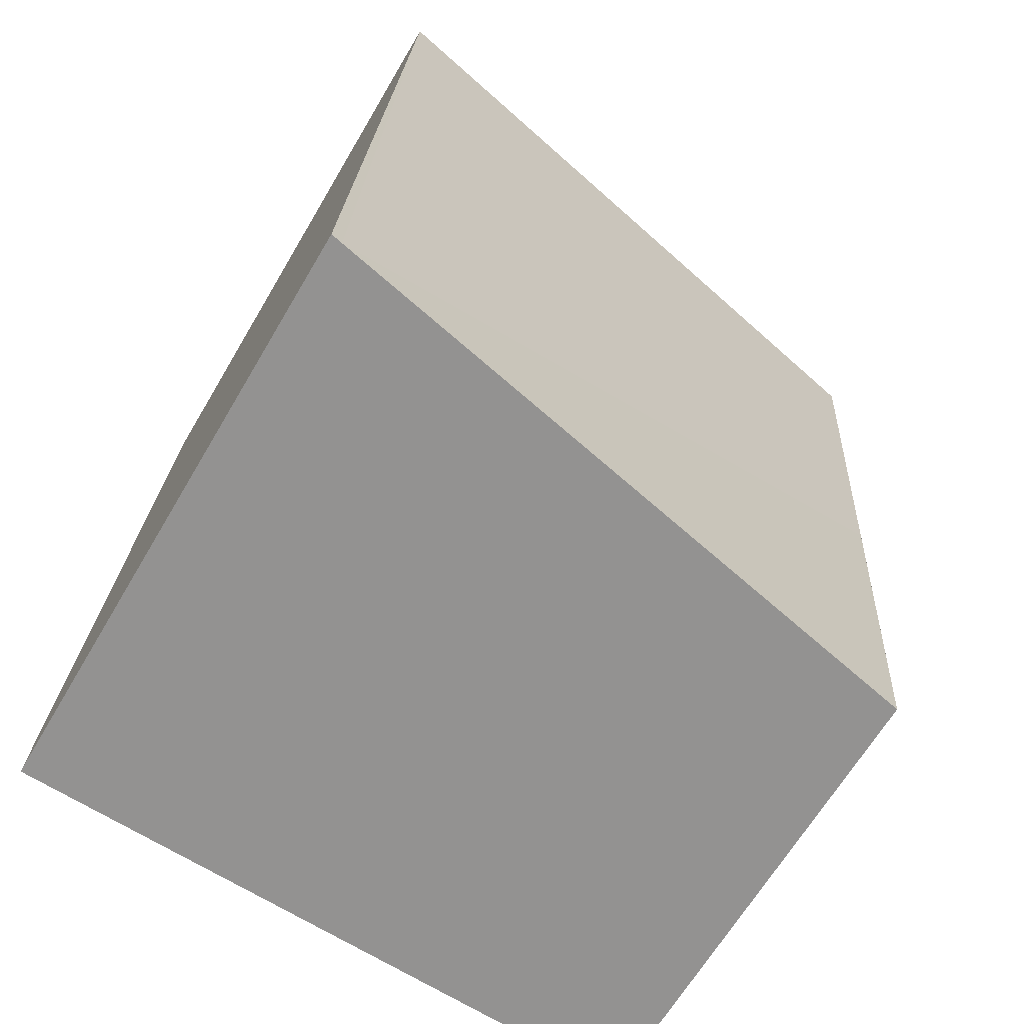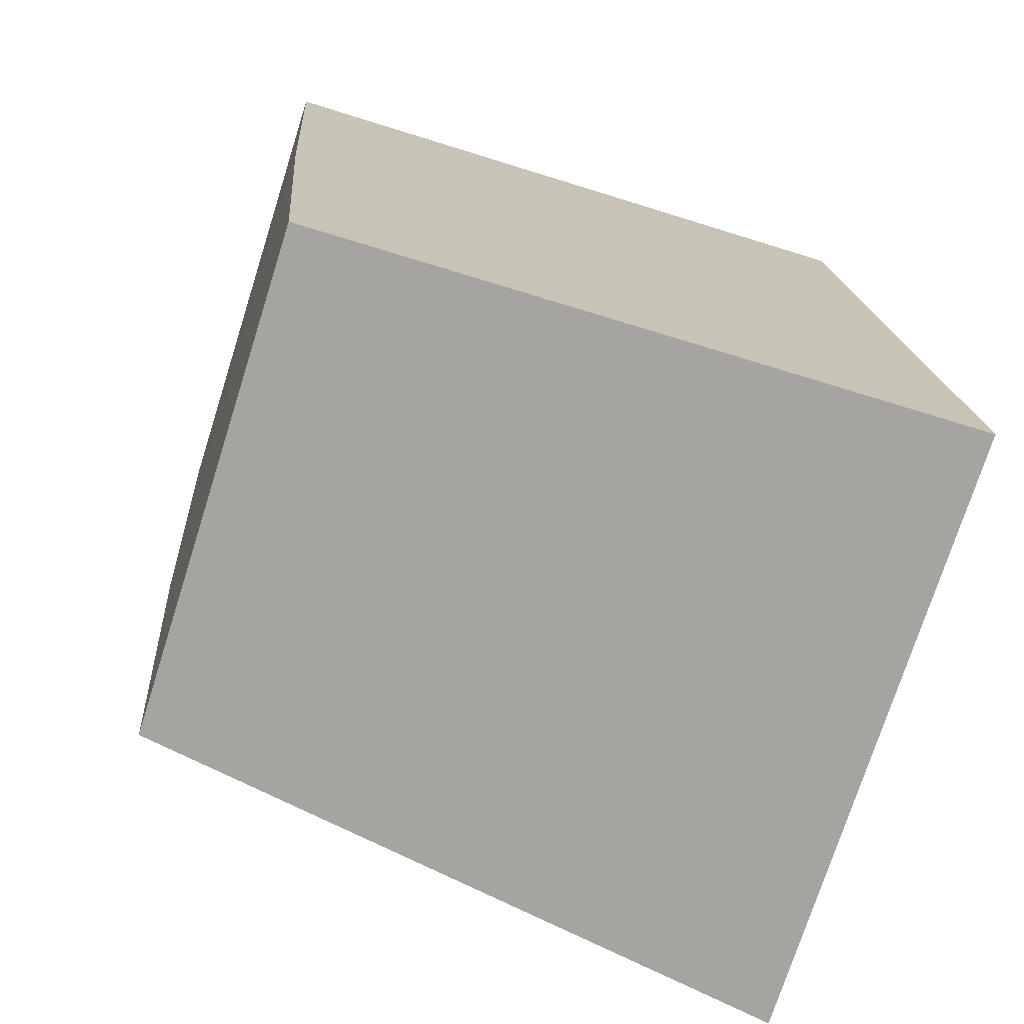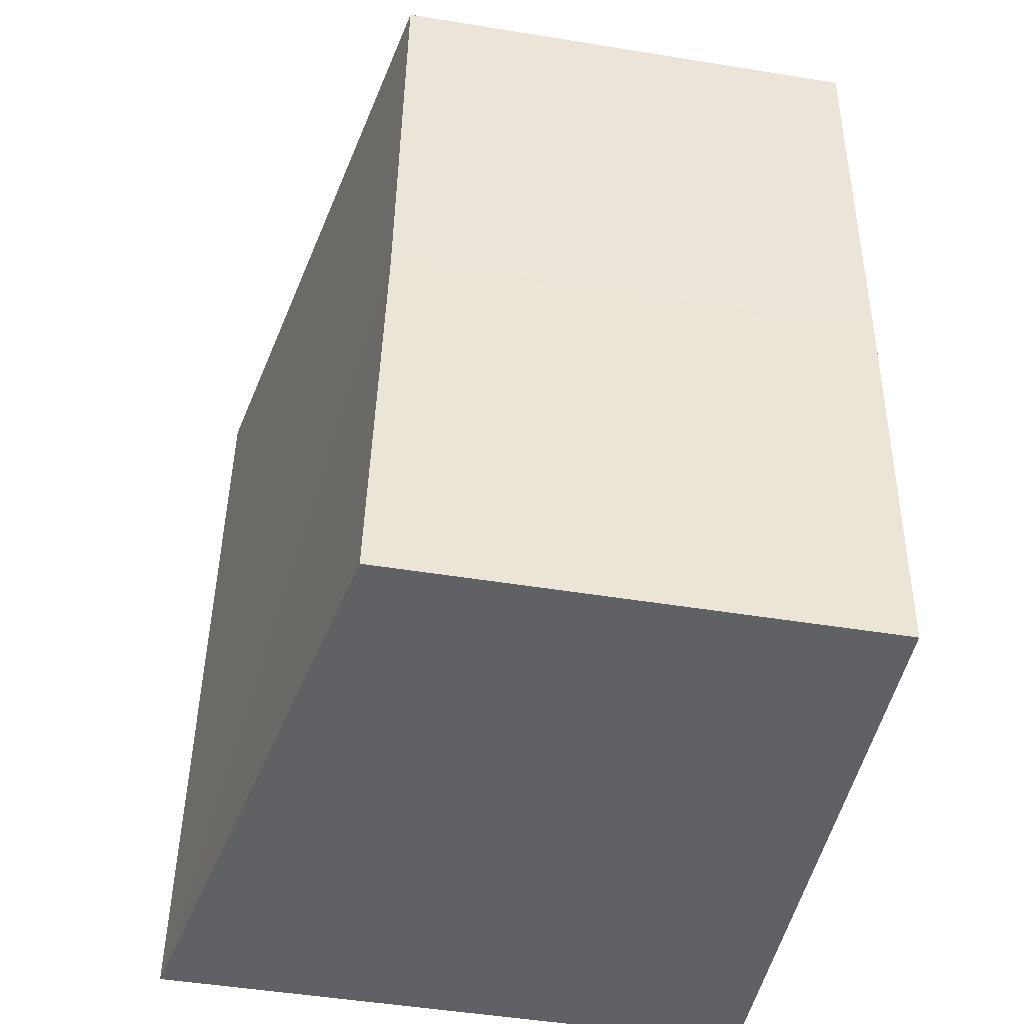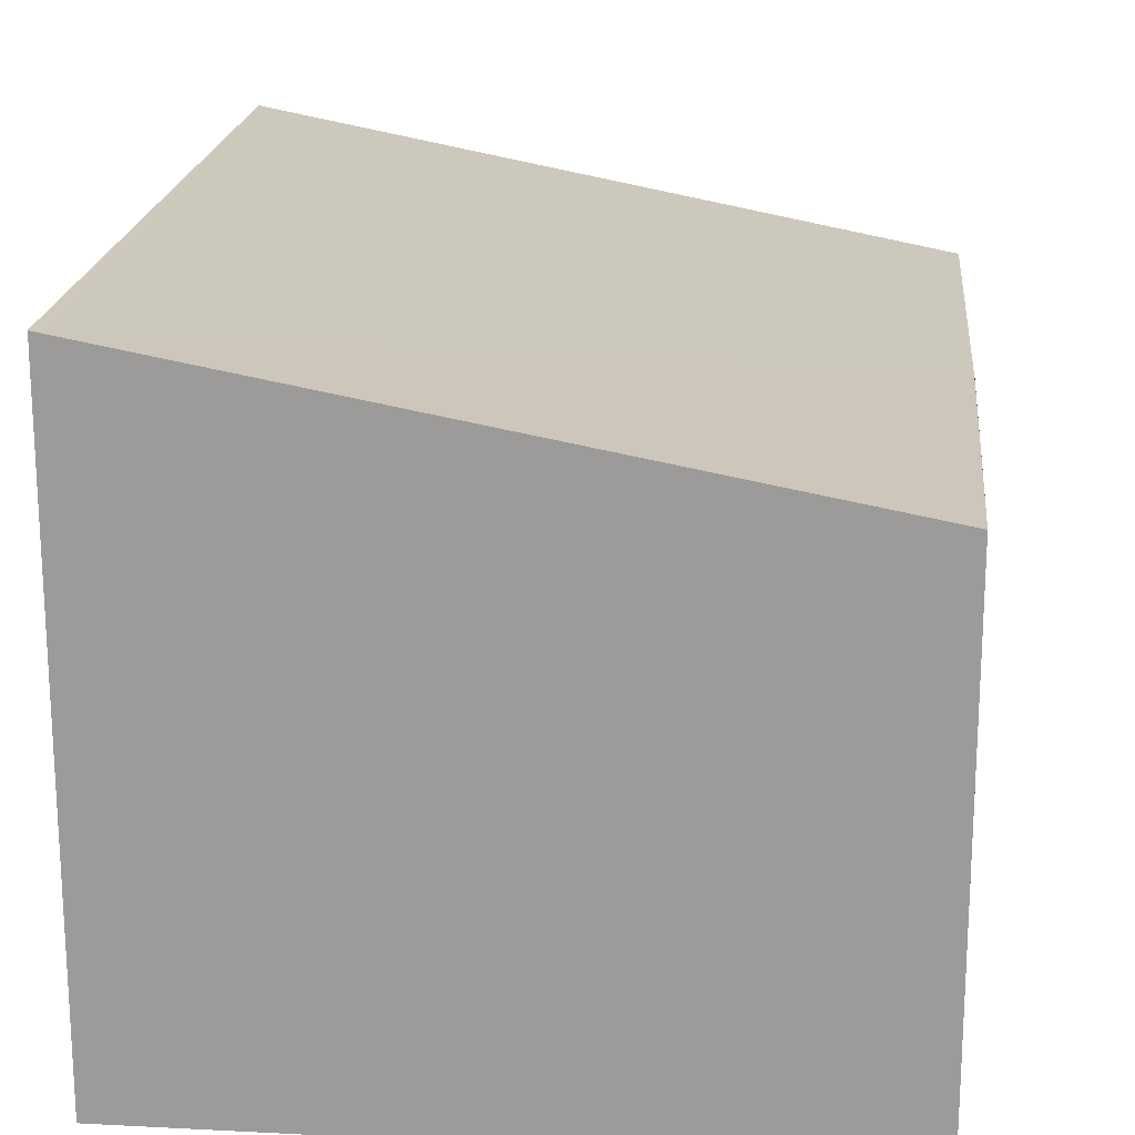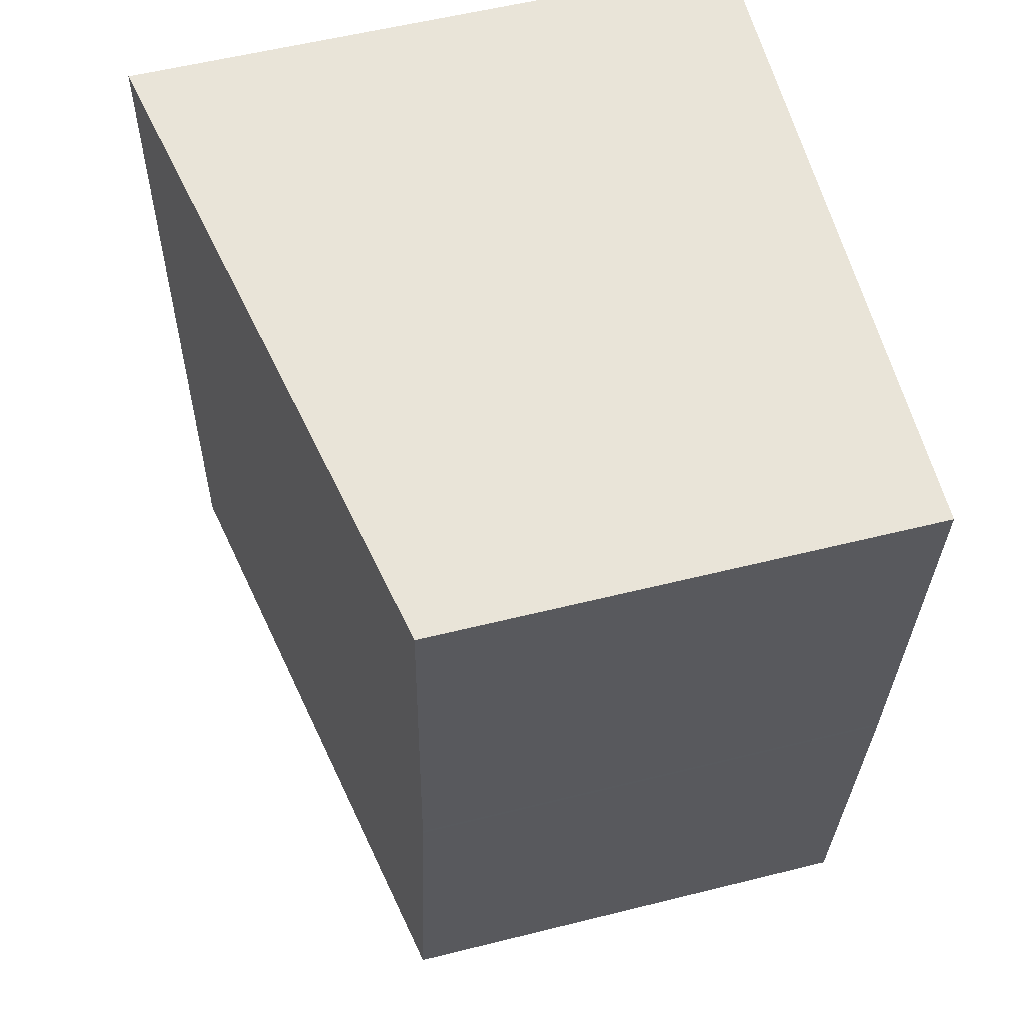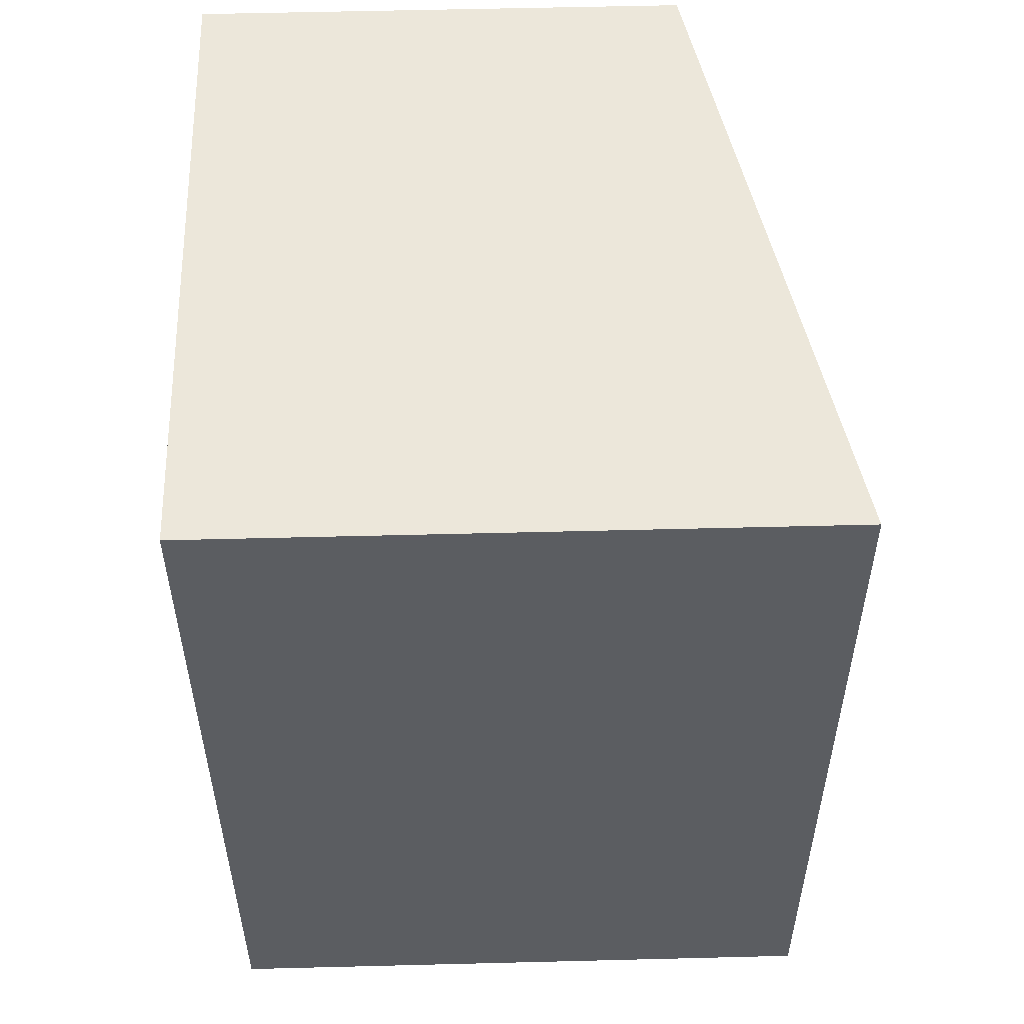
<metadata>
{"format":"obj","ext":"obj","renderer":"f3d","projection":"perspective","resolution":1024,"background":"white","views":[{"elev":-64.9,"azim":149.6,"up":"+Z"},{"elev":-74.2,"azim":-17.6,"up":"+Z"},{"elev":-49.0,"azim":-100.2,"up":"+Z"},{"elev":19.3,"azim":-178.3,"up":"+Y"},{"elev":56.7,"azim":-104.6,"up":"+Z"},{"elev":57.1,"azim":88.5,"up":"+Z"}]}
</metadata>
<code>
v  3.666 3.191 -4.146
v  3.46 3.203 0.231
v  3.726 3.203 -4.142
v  0.145 2.533 -2.242
v  0 2.531 1.55e-16
v  0.311 2.564 -4.371
v  0.311 2.676e-16 -4.371
v  0.146 2.533 -2.264
v  0.146 1.386e-16 -2.264
v  0.145 1.373e-16 -2.242
v  0 0 0
v  3.46 -1.414e-17 0.231
v  3.726 2.536e-16 -4.142
v  3.666 2.539e-16 -4.146
g defaultobject
f 1 2 3
f 2 1 4
f 2 4 5
f 4 1 6
f 7 8 6
f 8 7 9
f 9 4 8
f 4 9 10
f 10 5 4
f 5 10 11
f 5 12 2
f 12 5 11
f 12 3 2
f 3 12 13
f 13 1 3
f 1 13 6
f 6 13 7
f 7 13 14
f 10 12 11
f 12 10 13
f 13 10 9
f 13 9 14
f 14 9 7

</code>
